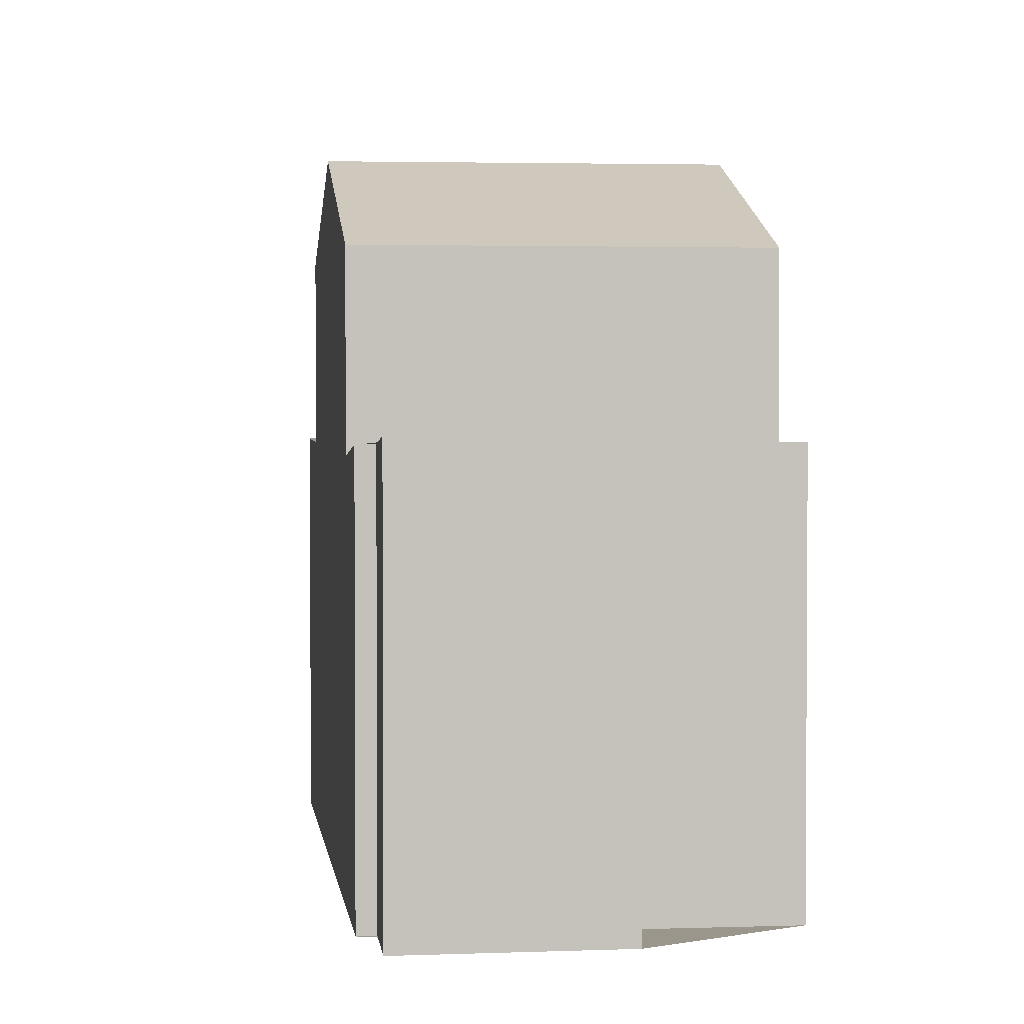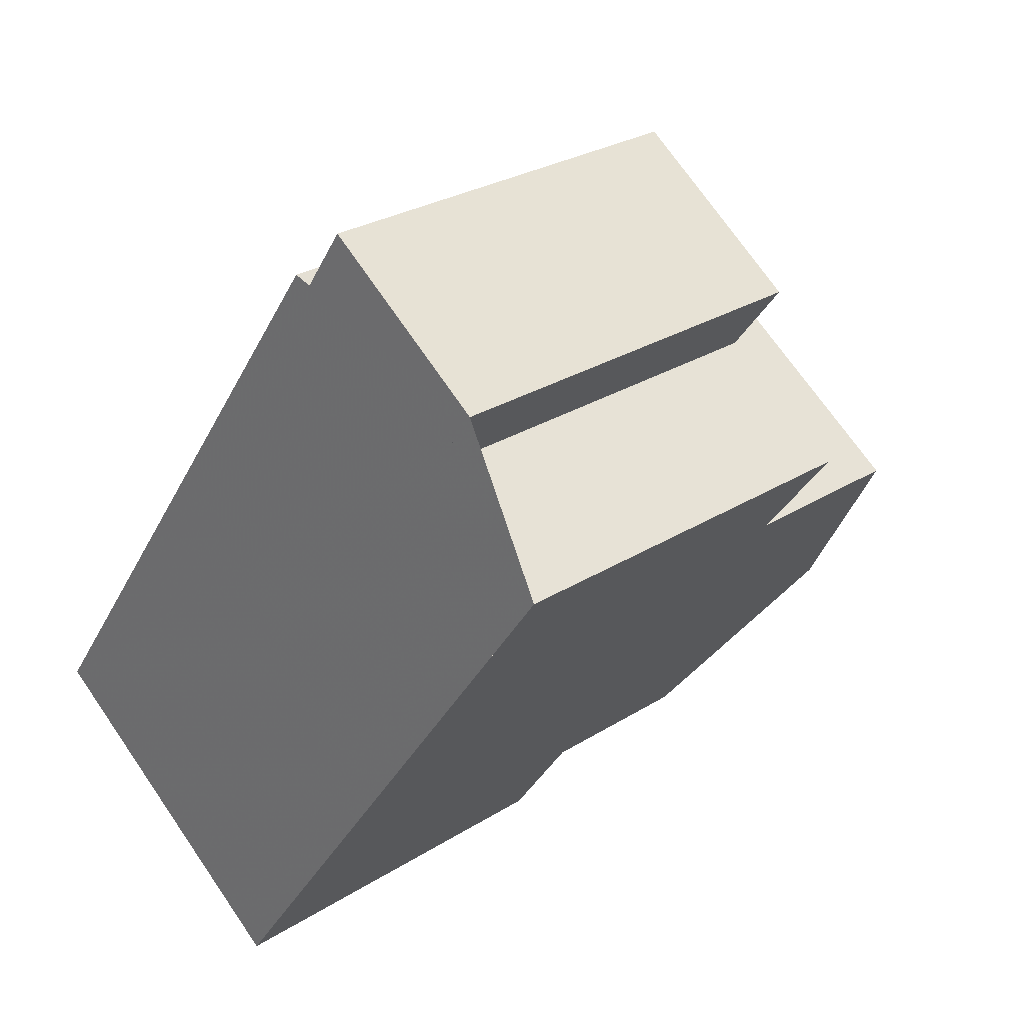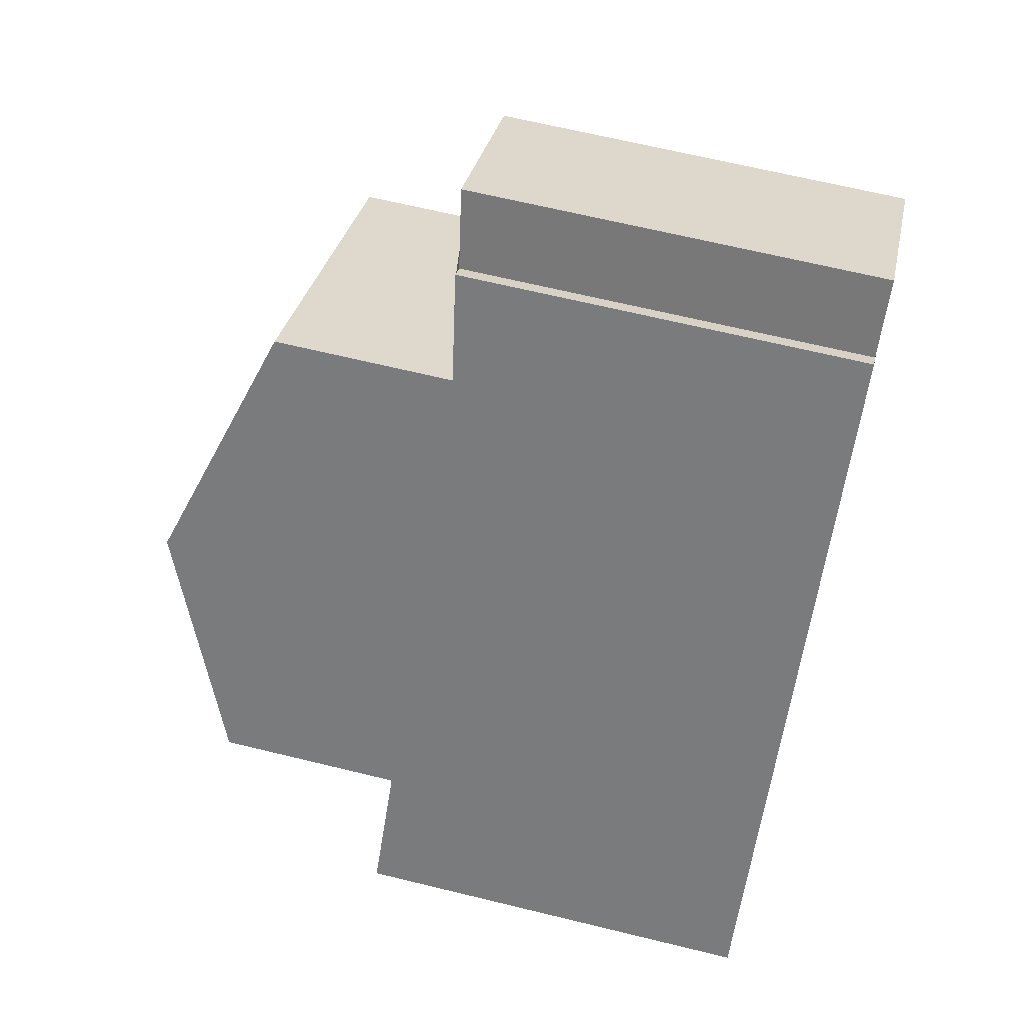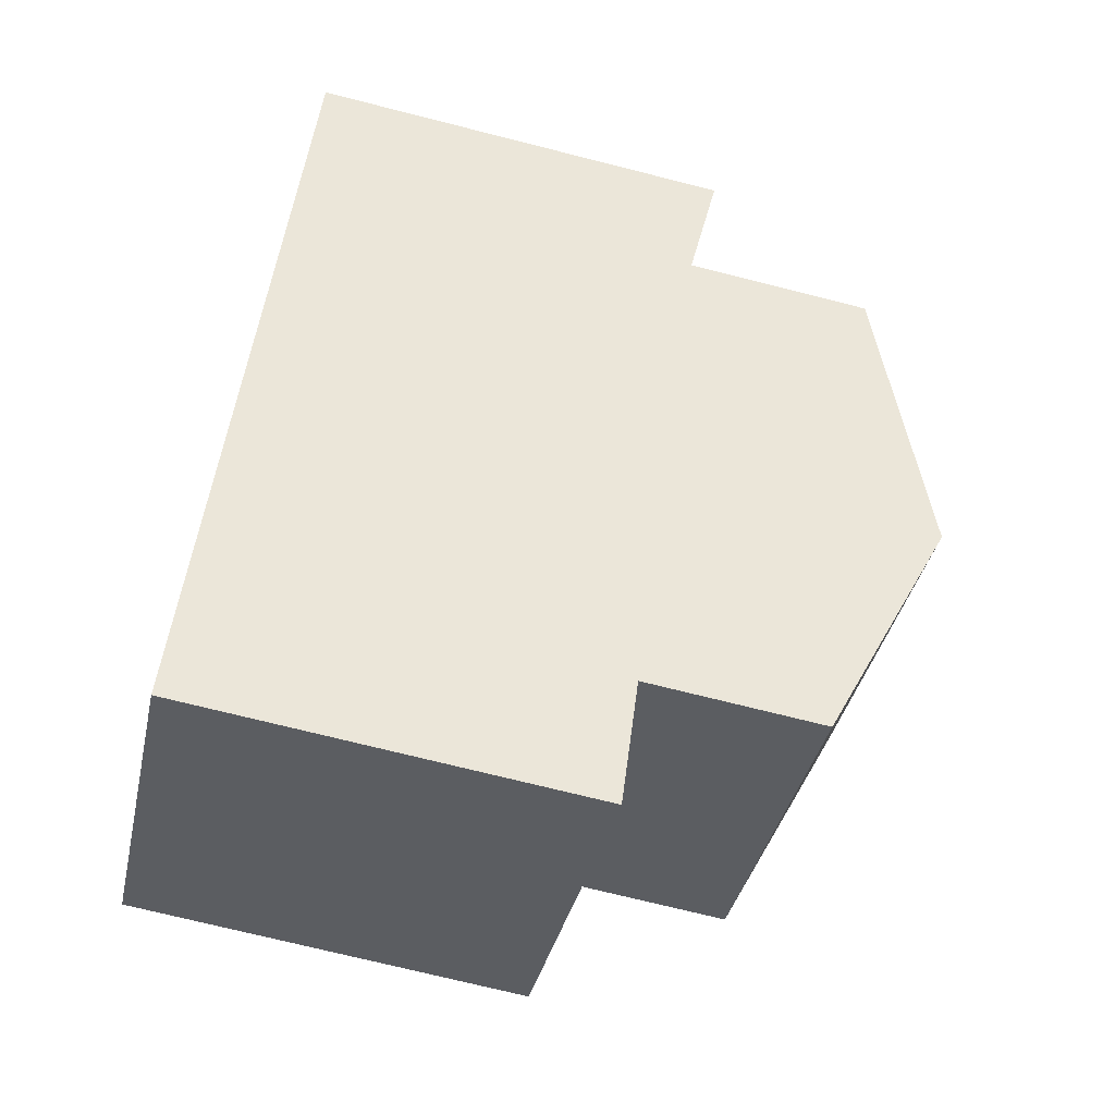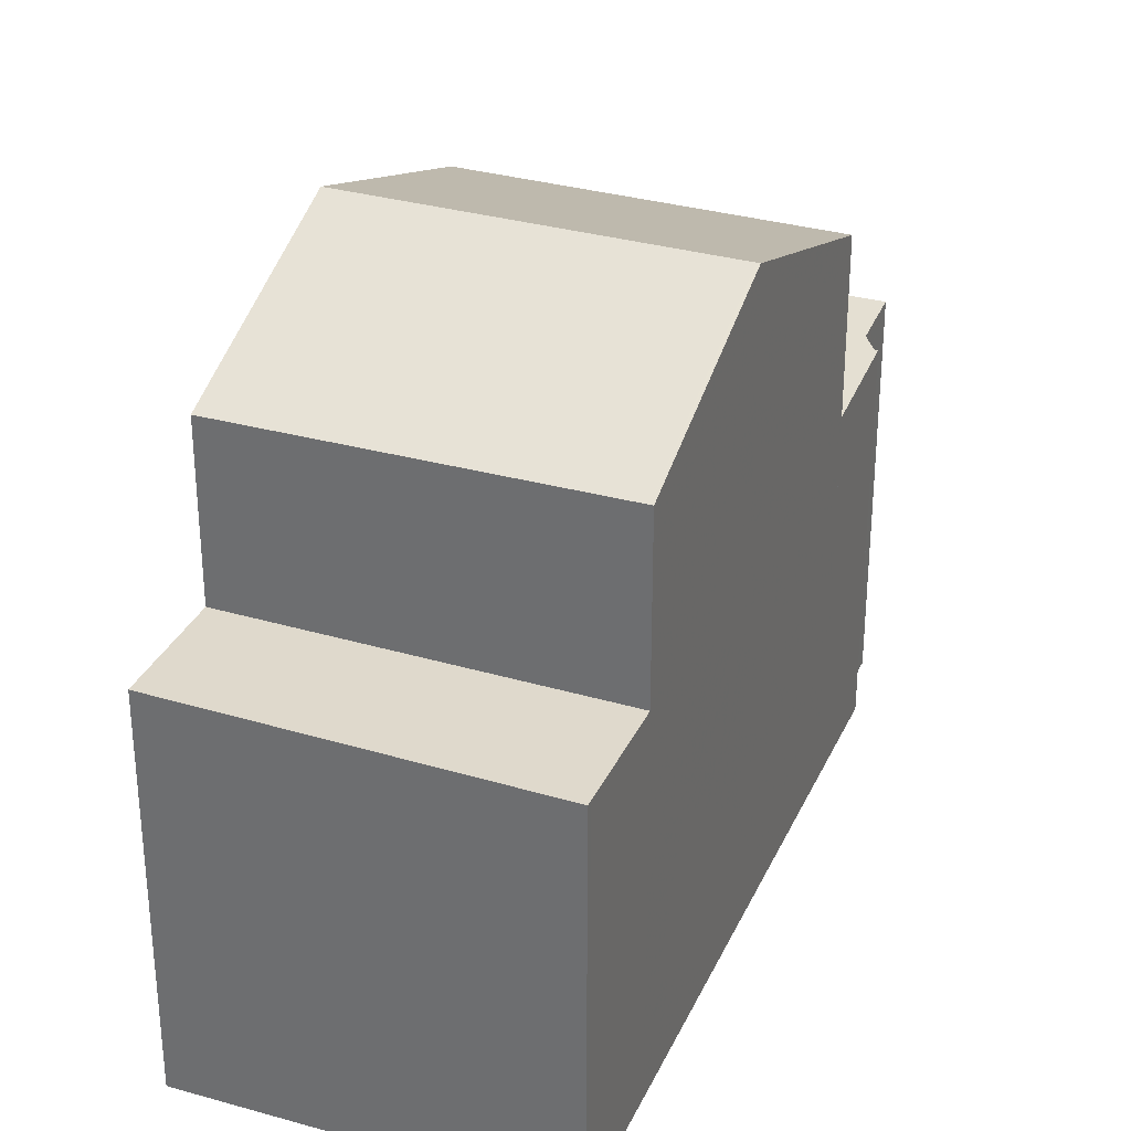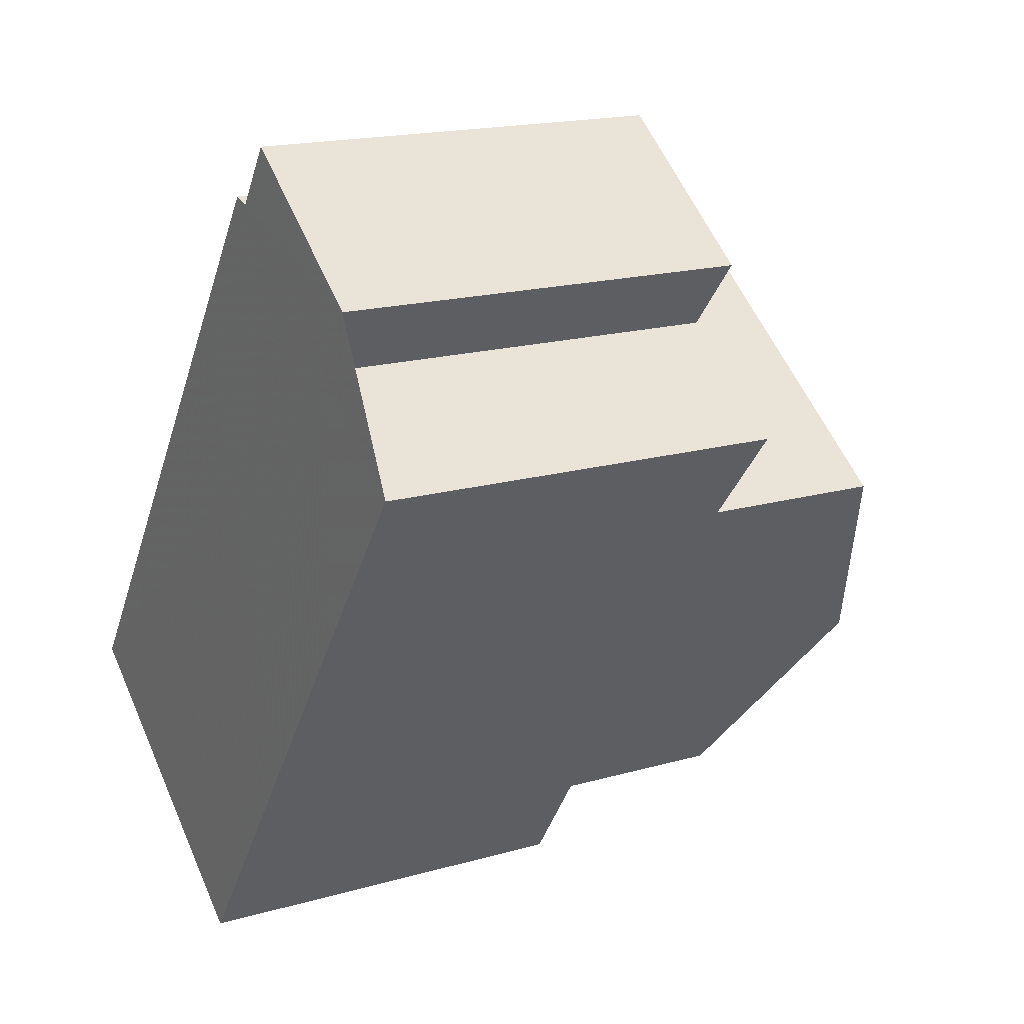
<metadata>
{"format":"obj","ext":"obj","renderer":"f3d","projection":"perspective","resolution":1024,"background":"white","views":[{"elev":2.4,"azim":-151.7,"up":"+Z"},{"elev":27.1,"azim":-134.4,"up":"+Y"},{"elev":65.9,"azim":103.8,"up":"+Y"},{"elev":-71.9,"azim":-104.2,"up":"+Y"},{"elev":32.4,"azim":57.0,"up":"+Z"},{"elev":17.7,"azim":-119.4,"up":"+Y"}]}
</metadata>
<code>
v -2060 -1238 5.385
v -2064 -1241 5.476
v -2068 -1232 5.471
v -2069 -1231 5.584
v -2066 -1229 5.579
v -2066 -1230 5.463
v -2066 -1230 5.464
v -2070 -1233 5.478
v -2067 -1237 9.023
v -2063 -1234 9.01
v -2063 -1234 9.01
v -2067 -1237 9.023
v -2063 -1234 9.01
v -2067 -1237 9.023
v -2069 -1234 7.742
v -2065 -1231 7.746
v -2065 -1240 7.838
v -2061 -1237 7.839
v -2069 -1234 5.346
v -2069 -1234 5.349
v -2065 -1240 5.45
v -2061 -1237 5.358
v -2067 -1233 5.315
v -2065 -1231 5.304
v -2069 -1234 5.322
v -2066 -1230 5.519
v -2068 -1232 5.529
v -2060 -1238 5.386
v -2063 -1234 9.01
v -2061 -1237 7.839
v -2065 -1231 5.304
v -2065 -1231 7.746
v -2061 -1237 5.359
v -2066 -1230 5.464
v -2064 -1241 5.476
v -2067 -1237 9.023
v -2065 -1240 7.838
v -2069 -1234 5.349
v -2069 -1234 7.742
v -2065 -1240 5.45
v -2069 -1234 5.345
v -2069 -1234 5.322
v -2070 -1233 5.478
v -2065 -1240 5.45
v -2065 -1240 5.45
v -2065 -1240 7.838
v -2065 -1240 7.838
v -2061 -1237 5.358
v -2061 -1237 5.359
v -2061 -1237 7.839
v -2061 -1237 7.839
v -2064 -1241 5.475
v -2064 -1241 5.475
v -2060 -1238 5.384
v -2060 -1238 5.384
v -2069 -1234 7.742
v -2069 -1234 7.742
v -2065 -1231 7.746
v -2065 -1231 7.746
v -2069 -1234 5.322
v -2069 -1234 5.322
v -2065 -1231 5.304
v -2065 -1231 5.304
v -2067 -1233 5.315
v -2067 -1230 5.579
v -2066 -1230 5.52
v -2065 -1232 7.745
v -2065 -1232 5.305
v -2063 -1235 9.011
v -2063 -1235 9.011
v -2061 -1237 7.839
v -2061 -1237 7.839
v -2065 -1232 7.745
v -2061 -1237 5.366
v -2065 -1232 5.305
v -2061 -1237 5.366
v -2060 -1239 5.391
v -2060 -1239 5.393
v -2067 -1230 5.58
v -2067 -1230 5.522
v -2066 -1232 7.745
v -2066 -1232 5.308
v -2064 -1235 9.012
v -2064 -1235 9.012
v -2062 -1238 7.839
v -2062 -1238 7.839
v -2066 -1232 7.745
v -2062 -1238 5.379
v -2066 -1232 5.308
v -2062 -1238 5.379
v -2061 -1239 5.404
v -2061 -1239 5.405
v -2060 -1238 5.386
v -2060 -1238 5.385
v -2060 -1238 -8.882e-16
v -2060 -1238 0
v -2064 -1241 5.475
v -2064 -1241 5.476
v -2064 -1241 8.882e-16
v -2064 -1241 0
v -2068 -1232 5.529
v -2068 -1232 5.471
v -2068 -1232 -8.882e-16
v -2068 -1232 0
v -2067 -1230 5.58
v -2069 -1231 5.584
v -2069 -1231 0
v -2067 -1230 8.882e-16
v -2066 -1230 5.519
v -2066 -1229 5.579
v -2066 -1229 0
v -2066 -1230 0
v -2066 -1230 5.464
v -2066 -1230 5.463
v -2066 -1230 -8.882e-16
v -2066 -1230 0
v -2065 -1231 5.304
v -2066 -1230 5.464
v -2066 -1230 0
v -2065 -1231 0
v -2070 -1233 5.478
v -2070 -1233 5.478
v -2070 -1233 -8.882e-16
v -2070 -1233 0
v -2069 -1234 7.742
v -2067 -1237 9.023
v -2067 -1237 0
v -2069 -1234 0
v -2061 -1237 7.839
v -2063 -1234 9.01
v -2063 -1234 0
v -2061 -1237 0
v -2070 -1233 5.478
v -2069 -1234 5.346
v -2069 -1234 -8.882e-16
v -2070 -1233 -8.882e-16
v -2066 -1230 5.463
v -2066 -1230 5.519
v -2066 -1230 0
v -2066 -1230 -8.882e-16
v -2069 -1231 5.584
v -2068 -1232 5.529
v -2068 -1232 0
v -2069 -1231 0
v -2060 -1239 5.393
v -2060 -1238 5.386
v -2060 -1238 0
v -2060 -1239 0
v -2066 -1230 5.464
v -2066 -1230 5.464
v -2066 -1230 0
v -2066 -1230 0
v -2064 -1241 5.476
v -2064 -1241 5.476
v -2064 -1241 0
v -2064 -1241 8.882e-16
v -2068 -1232 5.471
v -2070 -1233 5.478
v -2070 -1233 0
v -2068 -1232 -8.882e-16
v -2067 -1237 9.023
v -2065 -1240 7.838
v -2065 -1240 0
v -2067 -1237 0
v -2060 -1238 5.384
v -2061 -1237 5.358
v -2061 -1237 0
v -2060 -1238 -8.882e-16
v -2065 -1240 5.45
v -2064 -1241 5.475
v -2064 -1241 0
v -2065 -1240 0
v -2060 -1238 5.385
v -2060 -1238 5.384
v -2060 -1238 -8.882e-16
v -2060 -1238 -8.882e-16
v -2063 -1234 9.01
v -2065 -1231 7.746
v -2065 -1231 0
v -2063 -1234 0
v -2069 -1234 5.346
v -2069 -1234 5.322
v -2069 -1234 0
v -2069 -1234 -8.882e-16
v -2066 -1229 5.579
v -2067 -1230 5.579
v -2067 -1230 0
v -2066 -1229 0
v -2061 -1239 5.405
v -2060 -1239 5.393
v -2060 -1239 0
v -2061 -1239 0
v -2067 -1230 5.579
v -2067 -1230 5.58
v -2067 -1230 8.882e-16
v -2067 -1230 0
v -2064 -1241 5.476
v -2061 -1239 5.405
v -2061 -1239 0
v -2064 -1241 0
v -2068 -1232 0
v -2069 -1231 0
v -2066 -1229 0
v -2066 -1230 0
v -2066 -1230 0
v -2060 -1238 0
v -2064 -1241 0
v -2070 -1233 0
f 80 27 4 79
f 47 14 36 46
f 39 15 20 38
f 37 17 21 40
f 61 19 41 60
f 38 20 25 42
f 41 19 8 43
f 51 29 13 50
f 31 24 16 32
f 33 22 18 30
f 63 34 7 62
f 85 46 36 84
f 87 39 38 23 82
f 86 37 40 88
f 60 41 64
f 42 23 38
f 89 64 41 43 3 27 80
f 53 45 44 52
f 55 49 48 54
f 91 52 44 90
f 52 35 2 53
f 54 1 28 55
f 92 35 52 91
f 56 12 9 57
f 58 10 11 59
f 83 12 56 81
f 65 5 26 66
f 70 29 51 71
f 68 31 32 73
f 74 33 30 72
f 66 26 6 34 63 75
f 76 49 55 77
f 77 55 28 78
f 67 59 11 69
f 79 65 66 80
f 84 70 71 85
f 82 68 73 87
f 88 74 72 86
f 80 66 75 89
f 90 76 77 91
f 91 77 78 92
f 81 67 69 83
f 94 95 96 93
f 98 99 100 97
f 102 103 104 101
f 106 107 108 105
f 110 111 112 109
f 114 115 116 113
f 118 119 120 117
f 122 123 124 121
f 126 127 128 125
f 130 131 132 129
f 134 135 136 133
f 138 139 140 137
f 142 143 144 141
f 146 147 148 145
f 150 151 152 149
f 154 155 156 153
f 158 159 160 157
f 162 163 164 161
f 166 167 168 165
f 170 171 172 169
f 174 175 176 173
f 178 179 180 177
f 182 183 184 181
f 186 187 188 185
f 190 191 192 189
f 194 195 196 193
f 198 199 200 197
f 202 203 204 205 206 207 208 201

</code>
